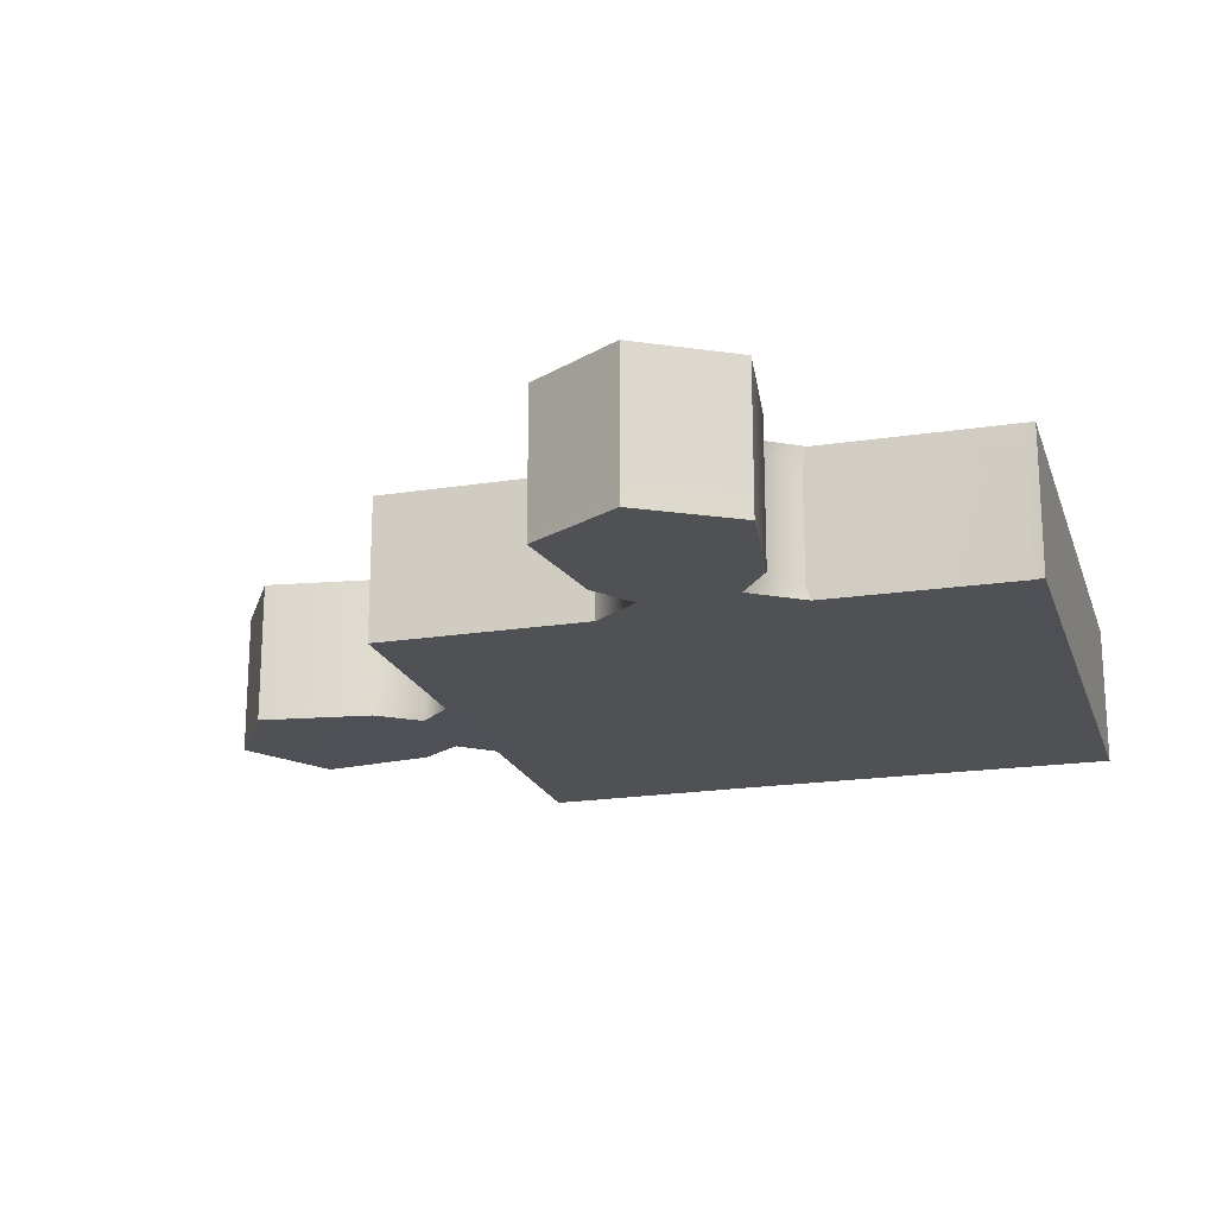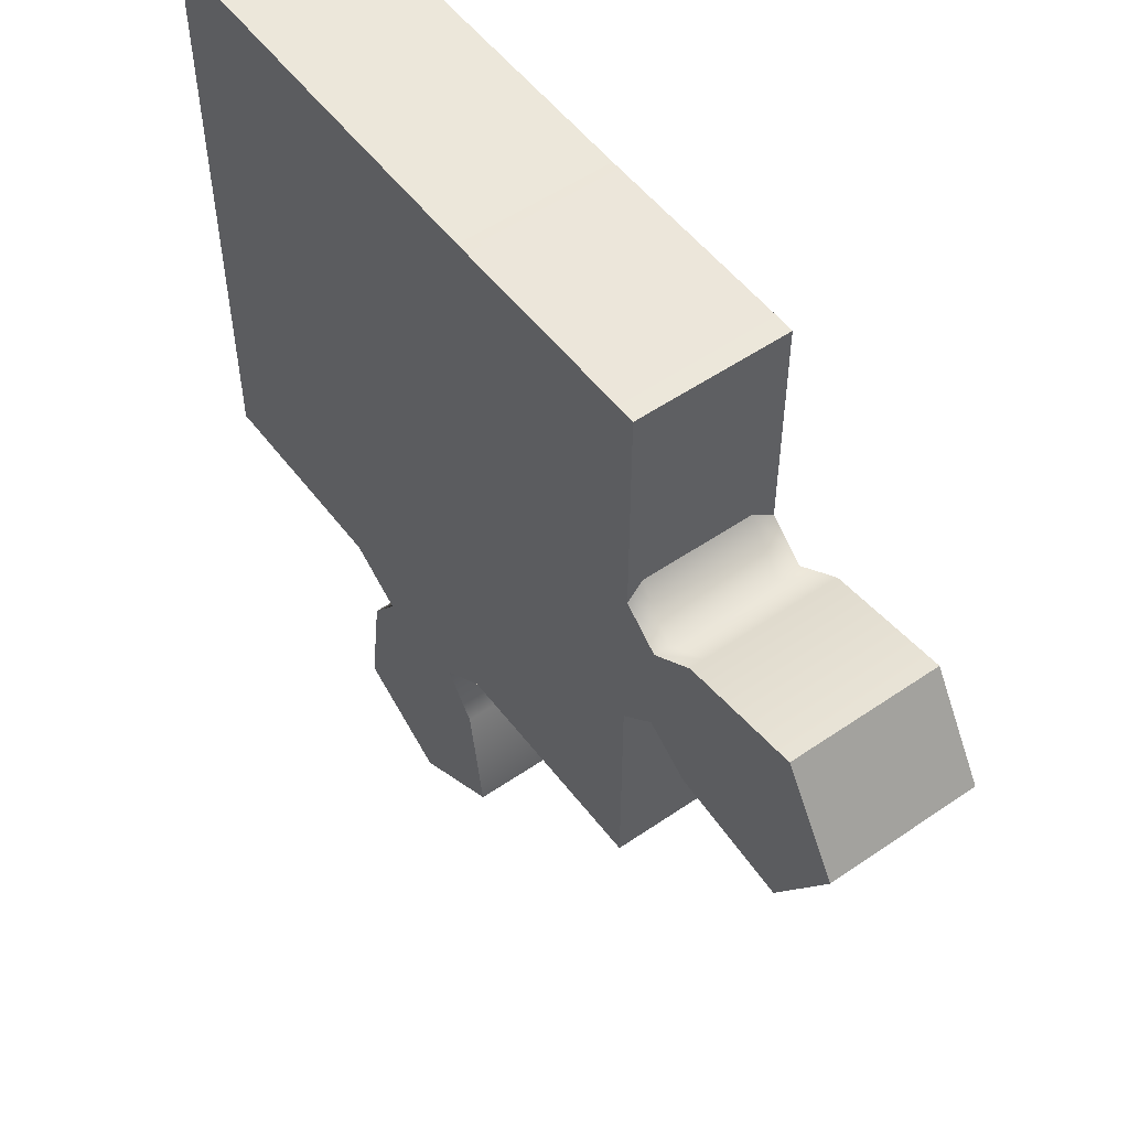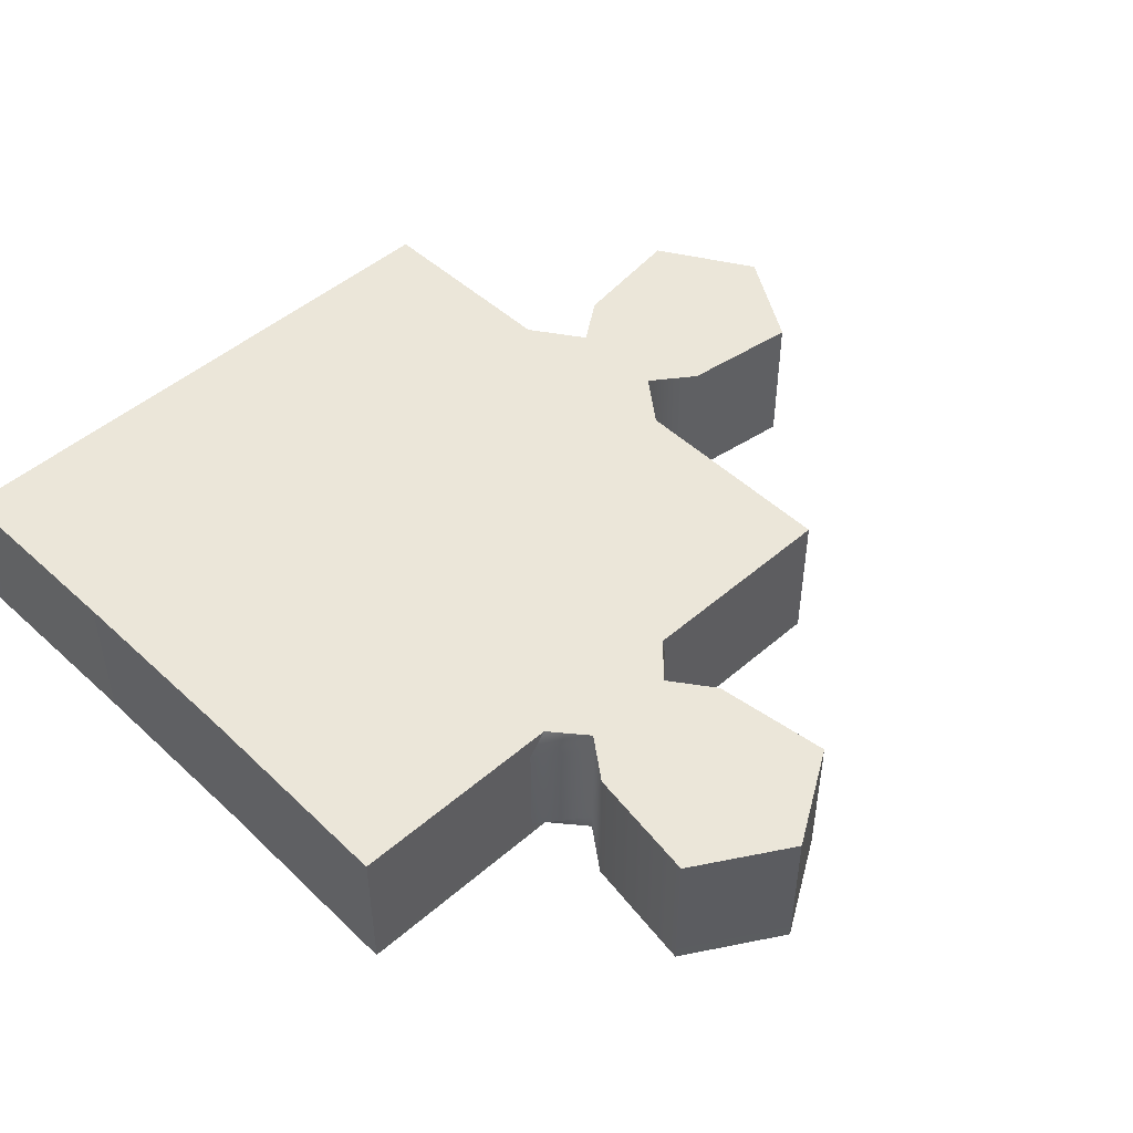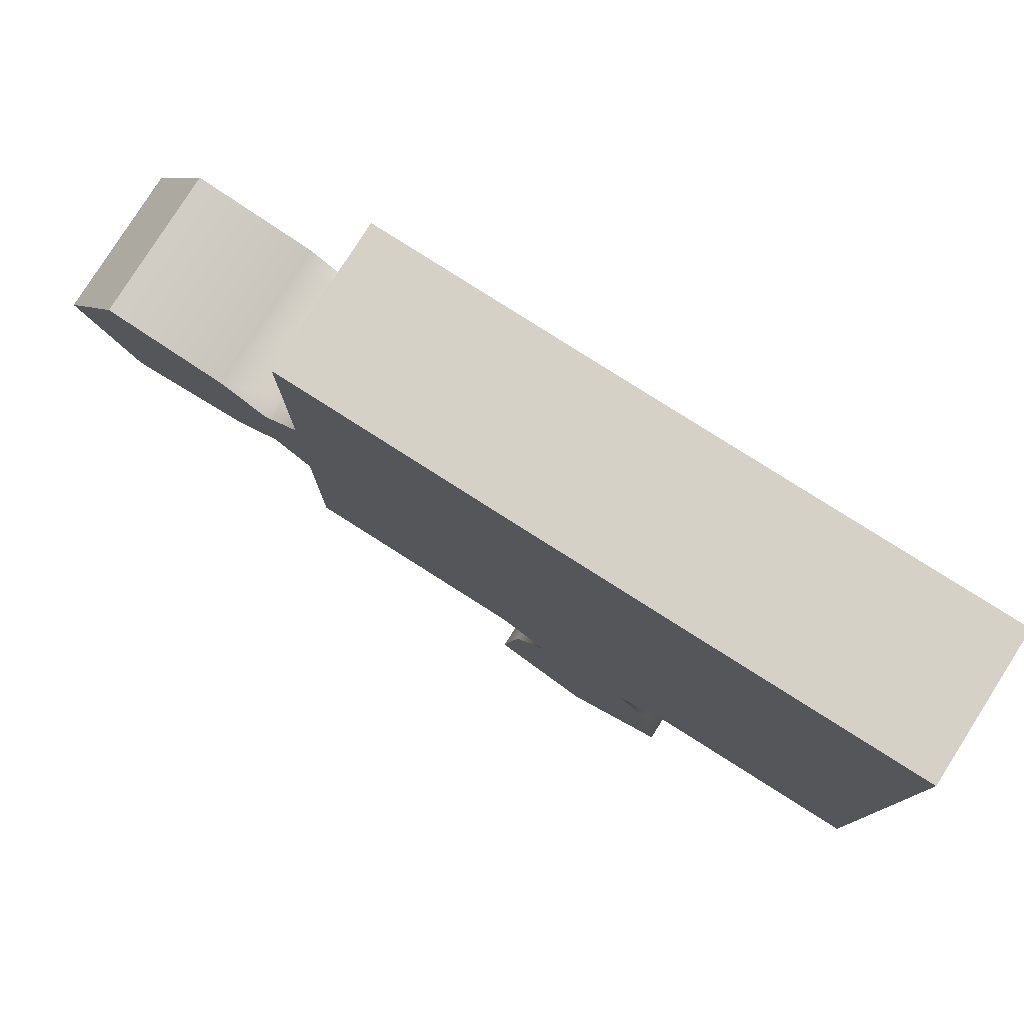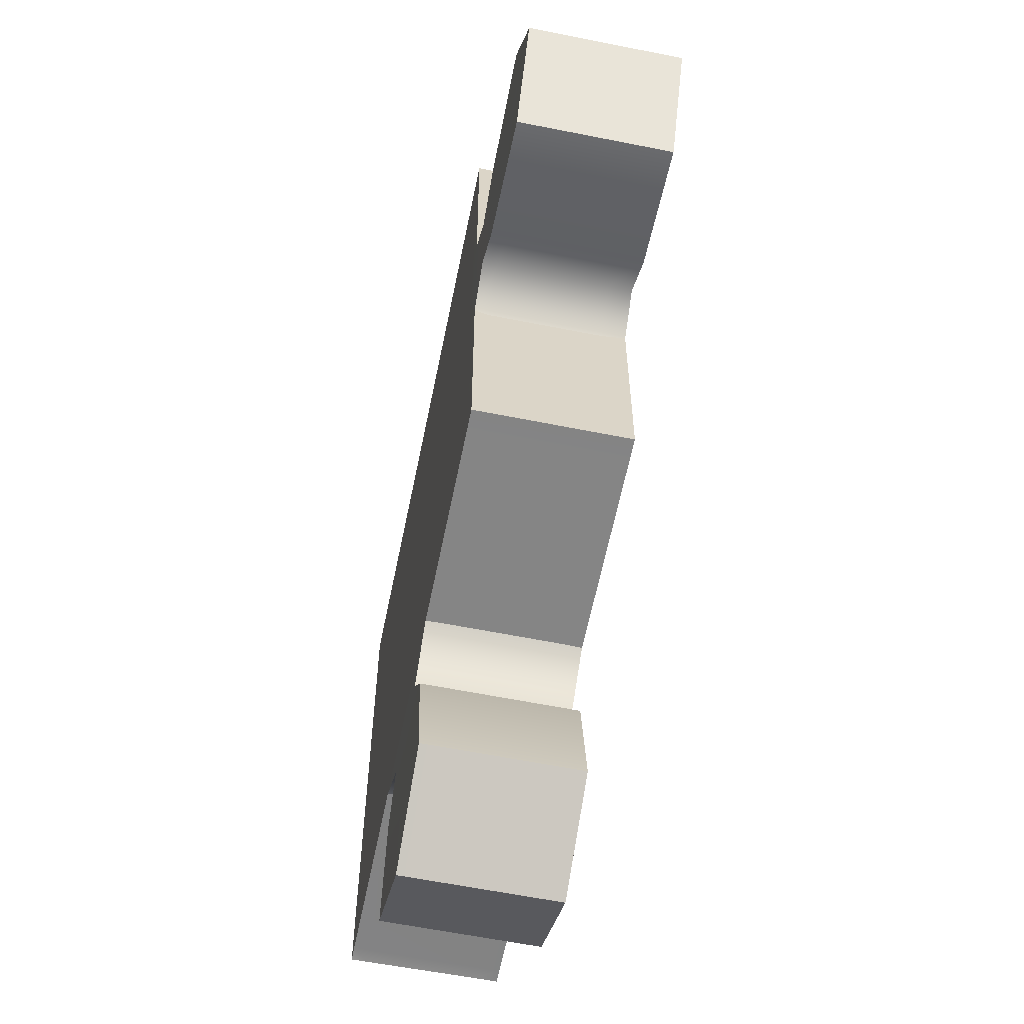
<metadata>
{"format":"obj","ext":"obj","renderer":"f3d","projection":"perspective","resolution":1024,"background":"white","views":[{"elev":-19.5,"azim":-163.8,"up":"+Y"},{"elev":53.3,"azim":53.7,"up":"+Z"},{"elev":48.2,"azim":46.0,"up":"+Y"},{"elev":79.4,"azim":-147.6,"up":"+Z"},{"elev":-61.3,"azim":78.5,"up":"+Z"}]}
</metadata>
<code>
g default
v -0.6592 -0.1094 -0.01682
v -0.6592 0.1205 -0.01682
v -0.6592 0.1205 -0.2375
v -0.6592 -0.1094 -0.2375
v -0.6592 -0.08637 -0.01682
v -0.6592 0.08416 -0.01682
v -0.9782 0.1205 -0.01443
v -0.9783 -0.1094 -0.01443
v -0.9565 -0.1094 -0.01443
v -0.9565 0.1205 -0.01443
v -0.9565 0.1205 -0.2358
v -0.9573 -0.1094 -0.2358
v -0.9783 -0.1094 -0.2358
v -0.9782 0.1205 -0.2358
v -0.9565 -0.08639 -0.01443
v -0.9782 -0.08634 -0.01367
v -0.9782 -0.08634 -0.2347
v -0.9565 0.08405 -0.01443
v -0.9782 0.08405 -0.01443
v -0.9782 0.08405 -0.2358
v -0.9565 0.1205 -0.3566
v -0.9782 0.1205 -0.3566
v -0.9782 0.084 -0.3566
v -0.9782 -0.08642 -0.3566
v -0.9783 -0.1094 -0.3566
v -0.9565 -0.1094 -0.3566
v -0.6592 -0.1094 -0.3566
v -0.6592 0.1205 -0.3566
v -0.9782 0.1205 -0.4781
v -0.9565 0.1205 -0.4781
v -0.6592 0.1205 -0.4781
v -0.6592 -0.1094 -0.4781
v -0.9565 -0.1094 -0.4781
v -0.9783 -0.1094 -0.4781
v -0.6592 -0.1094 -0.9415
v -0.6592 0.1205 -0.9415
v -0.6592 0.1205 -0.9129
v -0.6592 -0.1094 -0.9129
v -0.6515 -0.08639 -0.9415
v -0.6515 0.08405 -0.9415
v -0.9782 0.1205 -0.9394
v -0.9783 -0.1094 -0.9416
v -0.9565 -0.1094 -0.9394
v -0.9565 0.1205 -0.9394
v -0.9565 0.1205 -0.9129
v -0.9565 -0.1094 -0.9129
v -0.9783 -0.1094 -0.9149
v -0.9782 0.1205 -0.9129
v -0.9565 -0.08639 -0.9394
v -0.9782 -0.08634 -0.9416
v -0.9782 -0.08634 -0.9149
v -0.9565 0.08405 -0.9394
v -0.9782 0.08405 -0.9394
v -0.9782 0.08405 -0.9129
v -0.9565 0.1205 -0.6059
v -0.9782 0.1205 -0.6059
v -0.9782 0.084 -0.6059
v -0.9782 -0.08642 -0.6059
v -0.9783 -0.1094 -0.6059
v -0.9565 -0.1094 -0.6059
v -0.6592 -0.1094 -0.6059
v -0.6592 0.1205 -0.6059
v -0.6592 -0.1094 -0.08933
v -0.6592 0.1205 -0.08932
v -0.9565 0.1205 -0.0866
v -0.9565 -0.1094 -0.0866
v -0.9783 -0.1094 -0.0866
v -0.9782 -0.08634 -0.08473
v -0.9782 0.08405 -0.0866
v -0.9782 0.1205 -0.0866
v -0.6592 -0.1094 -0.02921
v -0.6592 0.1205 -0.02921
v -0.9565 0.1205 -0.02428
v -0.9565 -0.1094 -0.02428
v -0.9783 -0.1094 -0.02428
v -0.9782 -0.08634 -0.02212
v -0.9782 0.08405 -0.02428
v -0.9782 0.1205 -0.02428
v -0.5001 0.1205 -0.9129
v -0.5001 0.1205 -0.9415
v -0.5001 -0.1094 -0.9415
v -0.5001 -0.1094 -0.9129
v -0.5001 -0.1094 -0.6059
v -0.5001 -0.1094 -0.4781
v -0.5001 -0.1094 -0.3566
v -0.5001 -0.1094 -0.2445
v -0.5001 -0.1094 -0.09174
v -0.5001 -0.1094 -0.02929
v -0.5001 -0.1094 -0.01683
v -0.5001 -0.08638 -0.01683
v -0.5001 0.08412 -0.01682
v -0.5001 0.1205 -0.01682
v -0.5001 0.1205 -0.02929
v -0.5001 0.1205 -0.09174
v -0.5001 0.1205 -0.2341
v -0.5001 0.1205 -0.3566
v -0.5001 0.1205 -0.4781
v -0.5001 0.1205 -0.6059
v -0.3494 -0.1094 -0.01682
v -0.3494 0.1205 -0.01682
v -0.3494 0.1205 -0.2331
v -0.3494 -0.1094 -0.2331
v -0.3494 -0.08637 -0.01682
v -0.3494 0.08416 -0.01682
v -0.005828 0.1205 -0.01191
v -0.005752 -0.1094 -0.01191
v -0.03855 -0.1094 -0.01191
v -0.03863 0.1205 -0.01191
v -0.03863 0.1205 -0.2358
v -0.03855 -0.1094 -0.2358
v -0.005752 -0.1094 -0.2358
v -0.005828 0.1205 -0.2358
v -0.03863 -0.08639 -0.01191
v -0.005828 -0.08639 -0.01191
v -0.005828 -0.08639 -0.2358
v -0.03863 0.08405 -0.01191
v -0.005828 0.08405 -0.01191
v -0.005828 0.08405 -0.2358
v -0.03863 0.1205 -0.3566
v -0.005828 0.1205 -0.3566
v -0.005828 0.08405 -0.3282
v -0.005828 -0.08639 -0.3282
v -0.005752 -0.1094 -0.3566
v -0.03855 -0.1094 -0.3566
v -0.3494 -0.1094 -0.3566
v -0.3494 0.1205 -0.3566
v 0.3036 0.08405 -0.3273
v 0.3036 0.1205 -0.3273
v 0.3036 -0.08599 -0.3273
v 0.3037 -0.1085 -0.3273
v 0.1182 0.1205 -0.3535
v 0.1182 0.08405 -0.3535
v 0.1182 -0.08607 -0.3535
v 0.1183 -0.1087 -0.3535
v 0.3952 0.1205 -0.4781
v 0.1185 0.1205 -0.4781
v -0.005828 0.1205 -0.4781
v -0.03863 0.1205 -0.4781
v -0.3494 0.1205 -0.4781
v -0.3494 -0.1094 -0.4781
v -0.03855 -0.1094 -0.4781
v -0.005752 -0.1094 -0.4781
v 0.1206 -0.1087 -0.4781
v 0.3952 -0.1085 -0.4781
v 0.3952 -0.08599 -0.4781
v 0.3952 0.08405 -0.4781
v 0.04897 0.1205 -0.4781
v 0.05053 -0.1091 -0.4781
v 0.05004 -0.1091 -0.4031
v 0.04997 -0.08626 -0.4031
v 0.04997 0.08405 -0.4031
v 0.04997 0.1205 -0.4031
v -0.3494 -0.1094 -0.9415
v -0.3494 0.1205 -0.9415
v -0.3494 0.1205 -0.9129
v -0.3494 -0.1094 -0.9129
v -0.3487 -0.08639 -0.9415
v -0.3487 0.08405 -0.9415
v -0.005828 0.1205 -0.9394
v -0.005752 -0.1094 -0.9394
v -0.03855 -0.1094 -0.9394
v -0.03863 0.1205 -0.9394
v -0.03863 0.1205 -0.9129
v -0.03855 -0.1094 -0.9129
v -0.005752 -0.1094 -0.9129
v -0.005828 0.1205 -0.9129
v -0.03863 -0.08639 -0.9394
v -0.005828 -0.08639 -0.9394
v -0.005828 -0.08639 -0.9129
v -0.03863 0.08405 -0.9394
v -0.005828 0.08405 -0.9394
v -0.005828 0.08405 -0.9129
v -0.03863 0.1205 -0.6059
v -0.005828 0.1205 -0.6059
v -0.005828 0.08405 -0.6133
v -0.005828 -0.08639 -0.6133
v -0.005752 -0.1094 -0.6059
v -0.03855 -0.1094 -0.6059
v -0.3494 -0.1094 -0.6059
v -0.3494 0.1205 -0.6059
v 0.3036 0.08405 -0.6289
v 0.3036 0.1205 -0.6289
v 0.3036 -0.08599 -0.6289
v 0.3037 -0.1085 -0.6289
v 0.1182 0.1205 -0.6027
v 0.1182 0.08405 -0.6027
v 0.1182 -0.08607 -0.6027
v 0.1183 -0.1087 -0.6027
v 0.05004 -0.1091 -0.553
v 0.04997 -0.08626 -0.553
v 0.04997 0.08405 -0.553
v 0.04997 0.1205 -0.553
v -0.3494 -0.1094 -0.09132
v -0.3494 0.1205 -0.09132
v -0.03863 0.1205 -0.0866
v -0.03855 -0.1094 -0.0866
v -0.005752 -0.1094 -0.0866
v -0.005828 -0.08639 -0.0866
v -0.005828 0.08405 -0.0866
v -0.005828 0.1205 -0.0866
v -0.3494 -0.1094 -0.02921
v -0.3494 0.1205 -0.02921
v -0.03863 0.1205 -0.02428
v -0.03855 -0.1094 -0.02428
v -0.005752 -0.1094 -0.02428
v -0.005828 -0.08639 -0.02428
v -0.005828 0.08405 -0.02428
v -0.005828 0.1205 -0.02428
v -0.9782 0.08395 -0.4781
v -0.9782 -0.0865 -0.4781
v -0.3493 0.08405 -1.253
v -0.3493 0.1205 -1.253
v -0.3493 -0.08599 -1.253
v -0.3493 -0.1085 -1.253
v -0.3756 0.1205 -1.068
v -0.3756 0.08405 -1.068
v -0.3756 -0.08607 -1.068
v -0.3756 -0.1087 -1.068
v -0.5001 0.1205 -1.345
v -0.5001 0.1205 -1.068
v -0.5001 -0.1087 -1.07
v -0.5001 -0.1085 -1.345
v -0.5001 -0.08599 -1.345
v -0.5001 0.08405 -1.345
v -0.5001 0.1205 -0.9985
v -0.5001 -0.1091 -1
v -0.4252 -0.1091 -0.9995
v -0.4252 -0.08626 -0.9995
v -0.4252 0.08405 -0.9995
v -0.4252 0.1205 -0.9995
v -0.651 0.08405 -1.253
v -0.651 0.1205 -1.253
v -0.651 -0.08599 -1.253
v -0.651 -0.1085 -1.253
v -0.6247 0.1205 -1.068
v -0.6247 0.08405 -1.068
v -0.6247 -0.08607 -1.068
v -0.6247 -0.1087 -1.068
v -0.5751 -0.1091 -0.9995
v -0.5751 -0.08626 -0.9995
v -0.5751 0.08405 -0.9995
v -0.5751 0.1205 -0.9995
g PiezaINC3:PiezaINC_TRES
f 78 77 19 7
f 75 74 9 8
f 10 7 19 18
f 78 7 10 73
f 25 26 12 13
f 22 23 20 14
f 21 22 14 11
f 12 26 27 4
f 9 74 71 1
f 10 18 6 2
f 73 10 2 72
f 21 11 3 28
f 15 9 1 5
f 16 8 9 15
f 76 75 8 16
f 24 25 13 17
f 18 15 5 6
f 19 16 15 18
f 77 76 16 19
f 23 24 17 20
f 30 29 22 21
f 30 21 28 31
f 27 26 33 32
f 34 33 26 25
f 48 41 53 54
f 35 38 46 43
f 36 40 52 44
f 37 36 44 45
f 47 42 43 46
f 44 52 53 41
f 48 45 44 41
f 62 37 45 55
f 38 61 60 46
f 59 47 46 60
f 56 48 54 57
f 55 45 48 56
f 39 35 43 49
f 50 49 43 42
f 51 50 42 47
f 58 51 47 59
f 52 40 39 49
f 53 52 49 50
f 54 53 50 51
f 57 54 51 58
f 30 55 56 29
f 30 31 62 55
f 60 61 32 33
f 34 59 60 33
f 11 65 64 3
f 66 12 4 63
f 13 12 66 67
f 17 13 67 68
f 20 17 68 69
f 14 20 69 70
f 14 70 65 11
f 65 73 72 64
f 74 66 63 71
f 67 66 74 75
f 68 67 75 76
f 69 68 76 77
f 70 69 77 78
f 70 78 73 65
f 37 79 80 36
f 82 38 35 81
f 83 61 38 82
f 32 61 83 84
f 32 84 85 27
f 86 4 27 85
f 87 63 4 86
f 88 71 63 87
f 89 1 71 88
f 90 5 1 89
f 91 6 5 90
f 2 6 91 92
f 72 2 92 93
f 64 72 93 94
f 3 64 94 95
f 28 3 95 96
f 97 31 28 96
f 98 62 31 97
f 62 98 79 37
f 208 105 117 207
f 205 106 107 204
f 108 116 117 105
f 208 203 108 105
f 123 111 110 124
f 120 112 118 121
f 119 109 112 120
f 114 113 107 106
f 206 114 106 205
f 122 115 111 123
f 117 116 113 114
f 207 117 114 206
f 121 118 115 122
f 151 132 131 152
f 150 133 132 151
f 149 134 133 150
f 132 127 128 131
f 133 129 127 132
f 134 130 129 133
f 131 128 135 136
f 152 131 136 147
f 138 119 120 137
f 139 126 119 138
f 124 125 140 141
f 142 123 124 141
f 143 134 149 148
f 144 130 134 143
f 145 129 130 144
f 146 127 129 145
f 135 128 127 146
f 149 123 142 148
f 123 149 150 122
f 122 150 151 121
f 121 151 152 120
f 120 152 147 137
f 166 172 171 159
f 165 164 161 160
f 162 159 171 170
f 166 159 162 163
f 177 178 164 165
f 174 175 172 166
f 173 174 166 163
f 156 164 178 179
f 161 164 156 153
f 154 162 170 158
f 155 163 162 154
f 173 163 155 180
f 167 161 153 157
f 168 160 161 167
f 169 165 160 168
f 176 177 165 169
f 158 170 167 157
f 171 168 167 170
f 172 169 168 171
f 175 176 169 172
f 191 192 185 186
f 190 191 186 187
f 189 190 187 188
f 186 185 182 181
f 187 186 181 183
f 188 187 183 184
f 185 136 135 182
f 192 147 136 185
f 138 137 174 173
f 139 138 173 180
f 179 178 141 140
f 142 141 178 177
f 143 148 189 188
f 144 143 188 184
f 145 144 184 183
f 146 145 183 181
f 135 146 181 182
f 189 148 142 177
f 177 176 190 189
f 176 175 191 190
f 175 174 192 191
f 174 137 147 192
f 111 197 196 110
f 115 198 197 111
f 118 199 198 115
f 112 200 199 118
f 112 109 195 200
f 197 205 204 196
f 198 206 205 197
f 199 207 206 198
f 200 208 207 199
f 200 195 203 208
f 155 154 80 79
f 82 81 153 156
f 83 82 156 179
f 140 84 83 179
f 140 125 85 84
f 86 85 125 102
f 87 86 102 193
f 88 87 193 201
f 89 88 201 99
f 90 89 99 103
f 91 90 103 104
f 100 92 91 104
f 202 93 92 100
f 194 94 93 202
f 101 95 94 194
f 126 96 95 101
f 97 96 126 139
f 98 97 139 180
f 180 155 79 98
f 29 56 57 209
f 22 29 209 23
f 209 57 58 210
f 23 209 210 24
f 210 58 59 34
f 24 210 34 25
f 229 216 215 230
f 228 217 216 229
f 227 218 217 228
f 216 211 212 215
f 217 213 211 216
f 218 214 213 217
f 215 212 219 220
f 230 215 220 225
f 221 218 227 226
f 222 214 218 221
f 223 213 214 222
f 224 211 213 223
f 219 212 211 224
f 227 153 81 226
f 153 227 228 157
f 157 228 229 158
f 158 229 230 154
f 154 230 225 80
f 241 242 235 236
f 240 241 236 237
f 239 240 237 238
f 236 235 232 231
f 237 236 231 233
f 238 237 233 234
f 235 220 219 232
f 242 225 220 235
f 221 226 239 238
f 222 221 238 234
f 223 222 234 233
f 224 223 233 231
f 219 224 231 232
f 239 226 81 35
f 35 39 240 239
f 39 40 241 240
f 40 36 242 241
f 36 80 225 242
f 126 101 109 119
f 109 101 194 195
f 195 194 202 203
f 203 202 100 108
f 108 100 104 116
f 116 104 103 113
f 113 103 99 107
f 107 99 201 204
f 204 201 193 196
f 196 193 102 110
f 110 102 125 124

</code>
